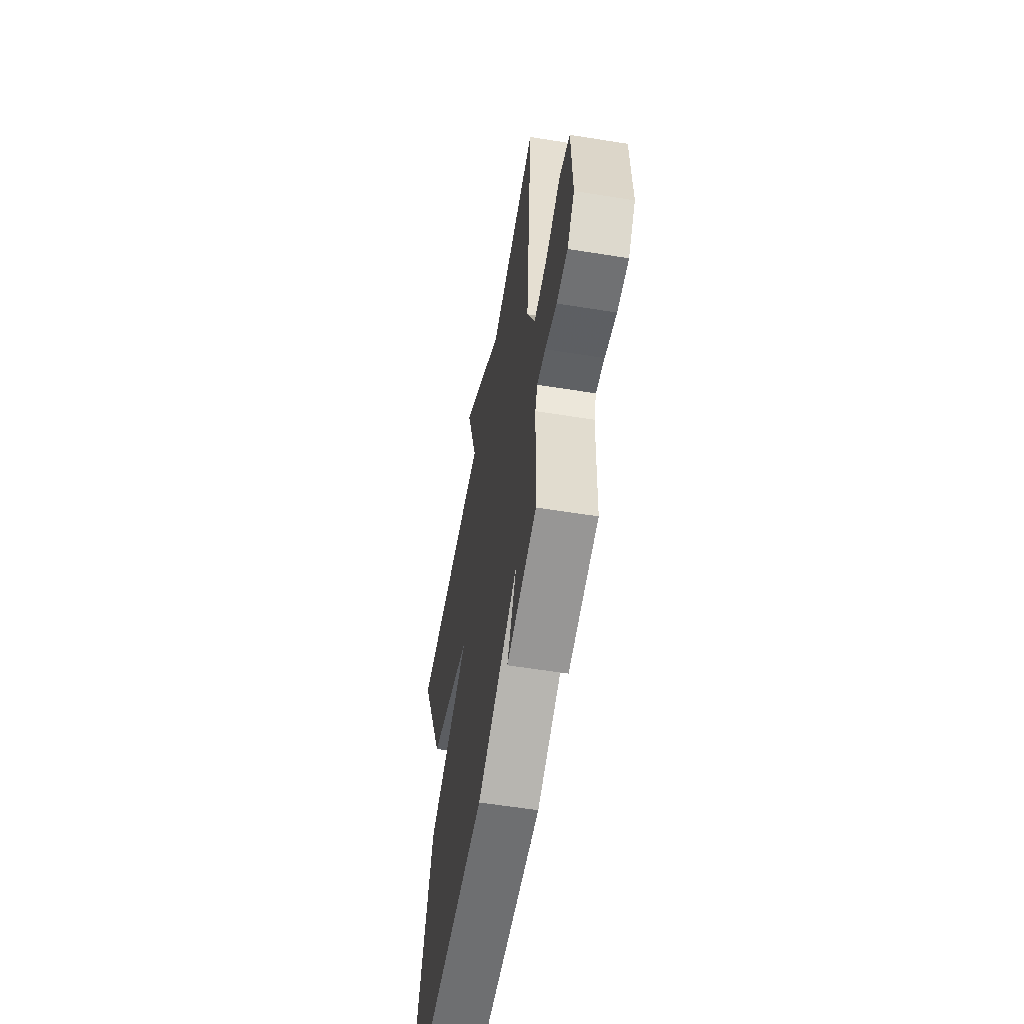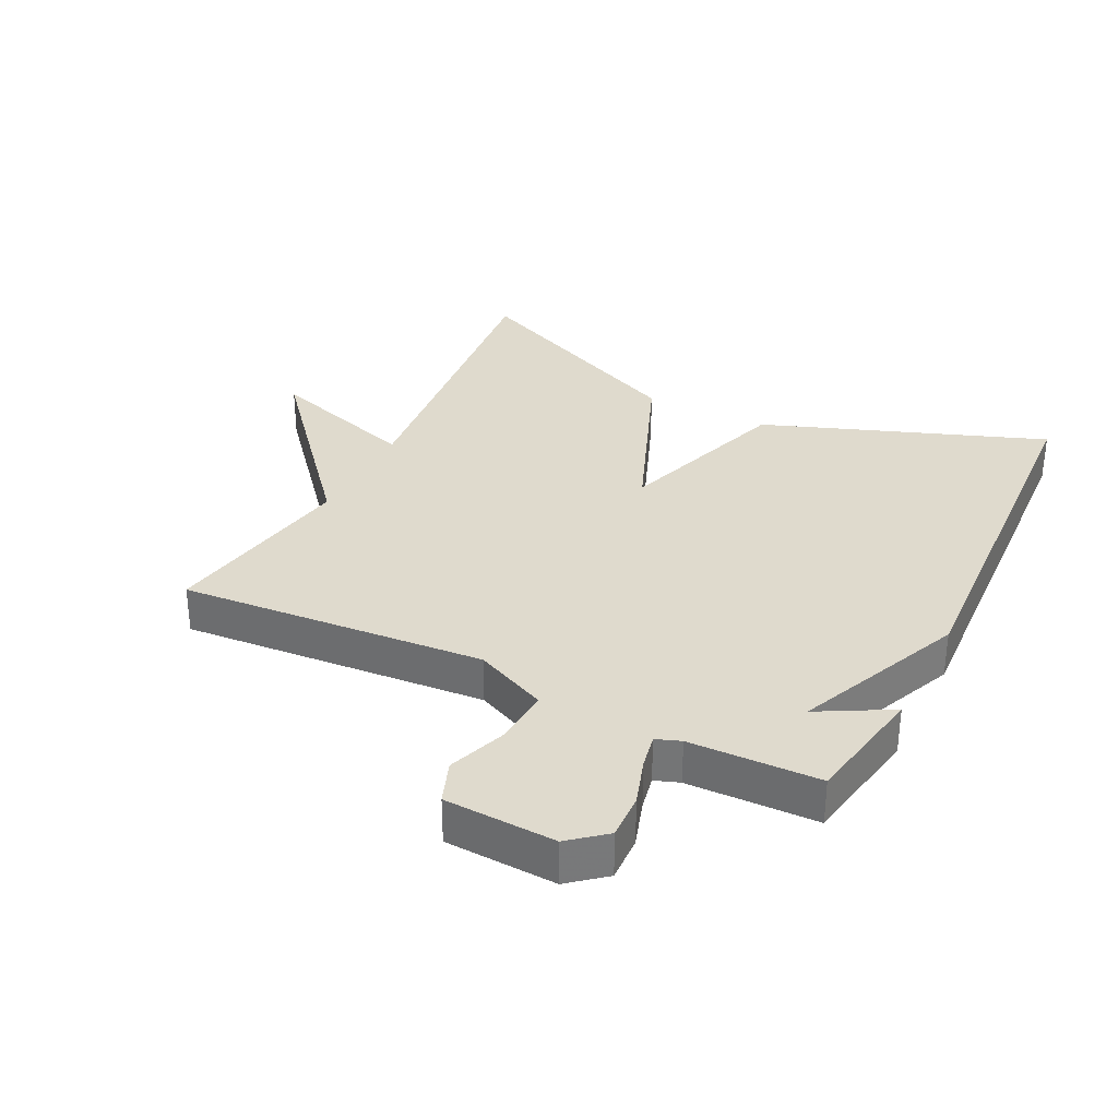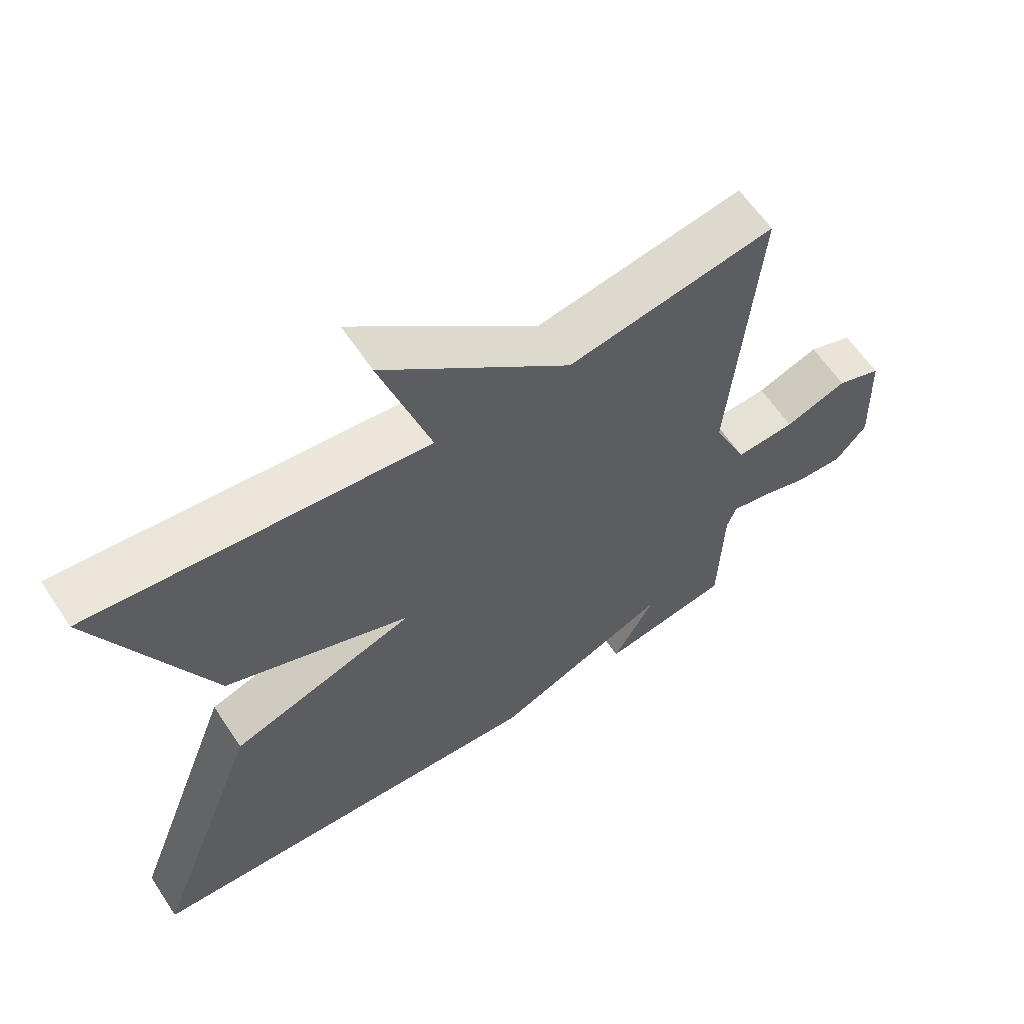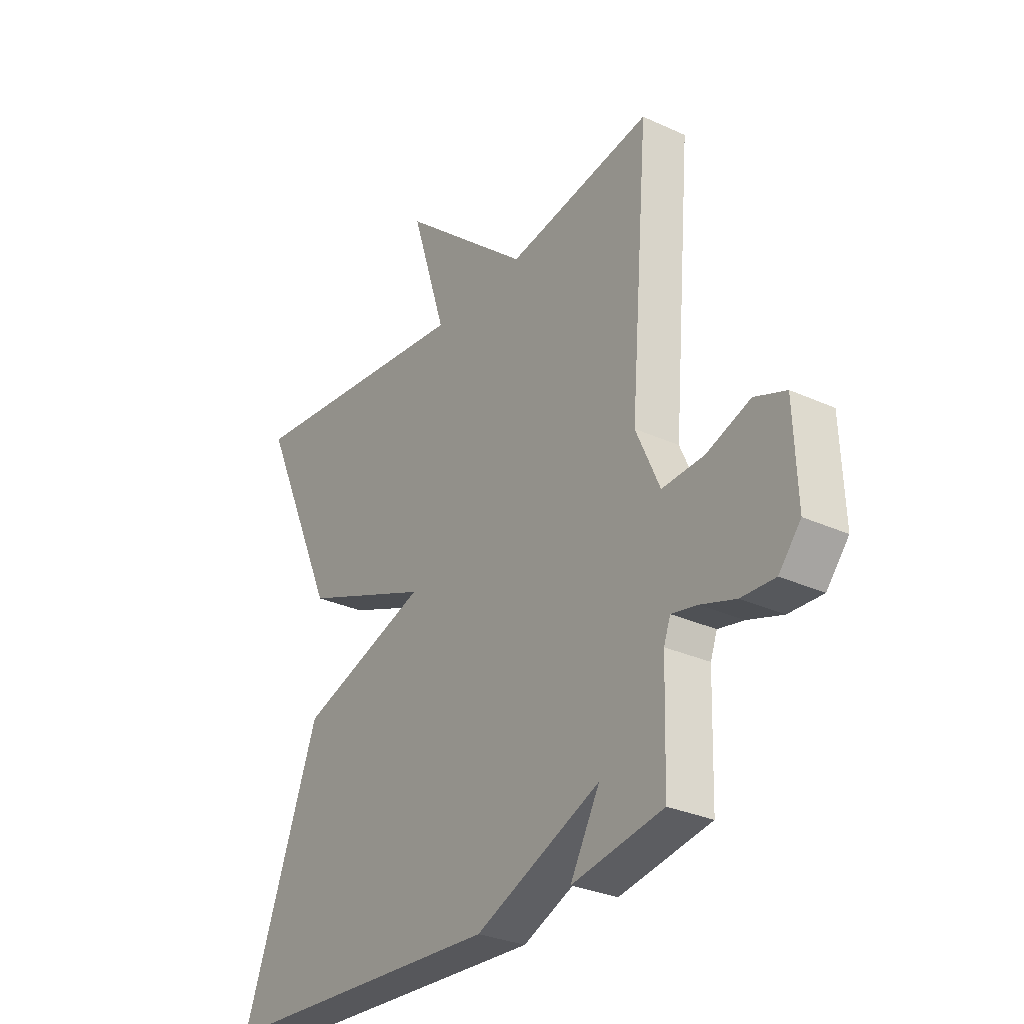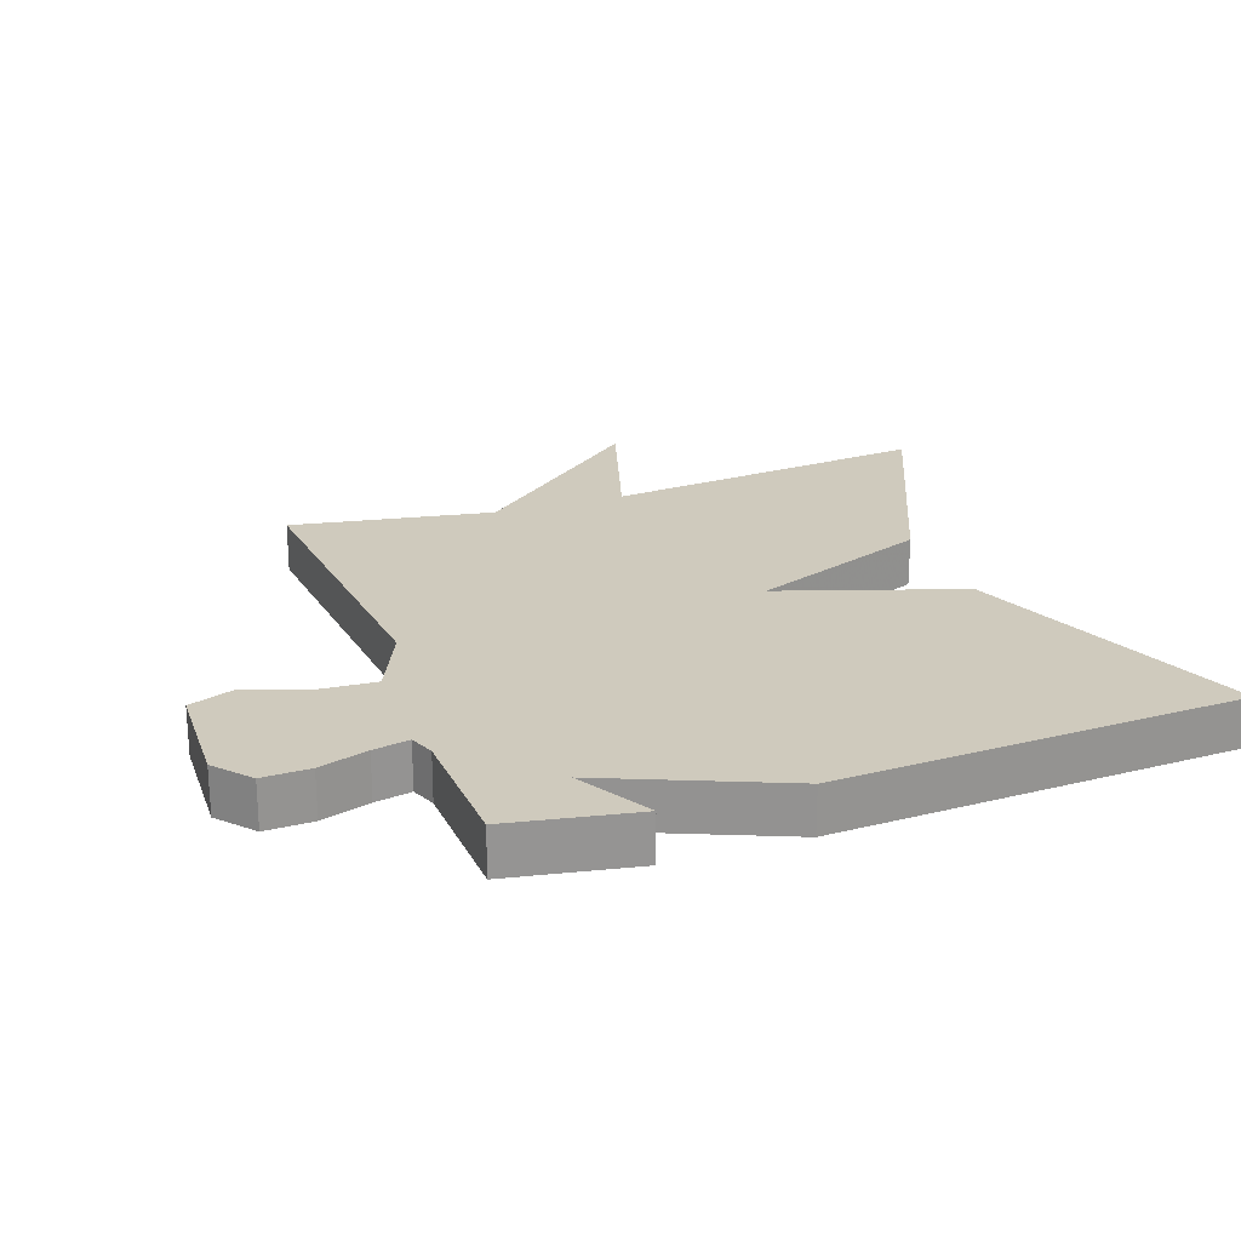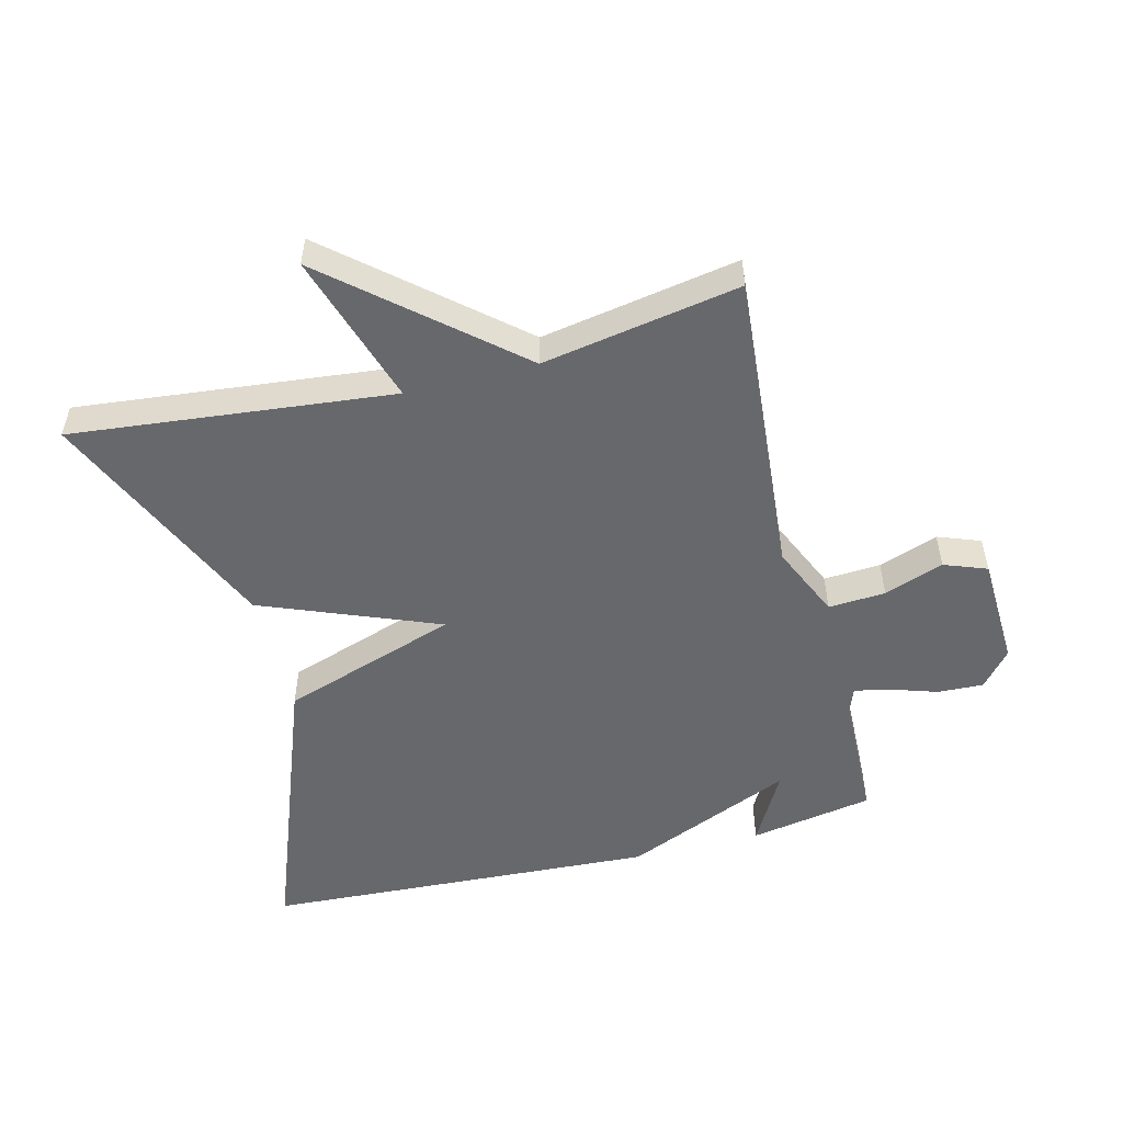
<metadata>
{"format":"obj","ext":"obj","renderer":"f3d","projection":"perspective","resolution":1024,"background":"white","views":[{"elev":-57.7,"azim":80.5,"up":"+Z"},{"elev":32.7,"azim":116.7,"up":"+Y"},{"elev":61.7,"azim":-33.6,"up":"+Z"},{"elev":-29.8,"azim":56.1,"up":"+Z"},{"elev":23.1,"azim":160.1,"up":"+Y"},{"elev":-52.4,"azim":14.3,"up":"+Y"}]}
</metadata>
<code>
v -0.5 0.07 -0.5
v -0.337 0.07 -0.065
v -0.064 0.07 0.026
v -0.337 0.07 0.135
v -0.5 0.07 0.5
v -0.005 0.07 0.447
v -0.079 0.07 0.682
v 0.195 0.07 0.447
v 0.5 0.07 0.5
v 0.461 0.07 0.027
v 0.511 0.07 -0.085
v 0.599 0.07 -0.08
v 0.691 0.07 -0.047
v 0.757 0.07 -0.072
v 0.764 0.07 -0.244
v 0.718 0.07 -0.299
v 0.647 0.07 -0.296
v 0.574 0.07 -0.272
v 0.52 0.07 -0.261
v 0.506 0.07 -0.299
v 0.5 0.07 -0.5
v 0.309 0.07 -0.534
v 0.371 0.07 -0.422
v 0.109 0.07 -0.534
v -0.5 0 -0.5
v -0.337 0 -0.065
v -0.064 0 0.026
v -0.337 0 0.135
v -0.5 0 0.5
v -0.005 0 0.447
v -0.079 0 0.682
v 0.195 0 0.447
v 0.5 0 0.5
v 0.461 0 0.027
v 0.511 0 -0.085
v 0.599 0 -0.08
v 0.691 0 -0.047
v 0.757 0 -0.072
v 0.764 0 -0.244
v 0.718 0 -0.299
v 0.647 0 -0.296
v 0.574 0 -0.272
v 0.52 0 -0.261
v 0.506 0 -0.299
v 0.5 0 -0.5
v 0.309 0 -0.534
v 0.371 0 -0.422
v 0.109 0 -0.534
f 1 2 3
f 24 1 3
f 23 24 3
f 20 21 22 23
f 19 20 23 3
f 18 19 3
f 16 17 18
f 15 16 18
f 14 15 18
f 13 14 18
f 12 13 18
f 11 12 18
f 10 11 18 3
f 10 3 4
f 9 10 4
f 8 9 4
f 6 7 8
f 6 8 4
f 4 5 6
f 27 26 25
f 27 25 48
f 27 48 47
f 47 46 45 44
f 27 47 44 43
f 27 43 42
f 42 41 40
f 42 40 39
f 42 39 38
f 42 38 37
f 42 37 36
f 42 36 35
f 27 42 35 34
f 28 27 34
f 28 34 33
f 28 33 32
f 32 31 30
f 28 32 30
f 30 29 28
f 1 25 26 2
f 2 26 27 3
f 3 27 28 4
f 4 28 29 5
f 5 29 30 6
f 6 30 31 7
f 7 31 32 8
f 8 32 33 9
f 9 33 34 10
f 10 34 35 11
f 11 35 36 12
f 12 36 37 13
f 13 37 38 14
f 14 38 39 15
f 15 39 40 16
f 16 40 41 17
f 17 41 42 18
f 18 42 43 19
f 19 43 44 20
f 20 44 45 21
f 21 45 46 22
f 22 46 47 23
f 23 47 48 24
f 24 48 25 1

</code>
